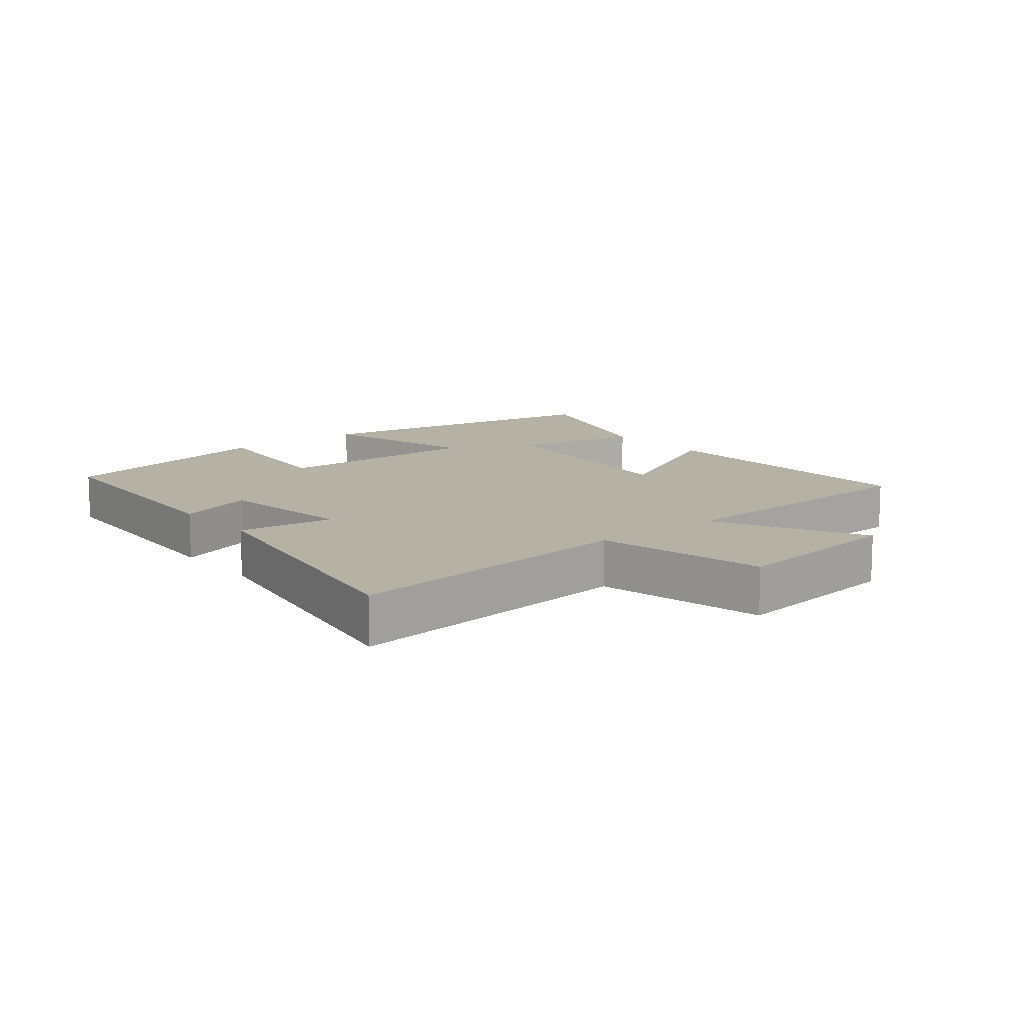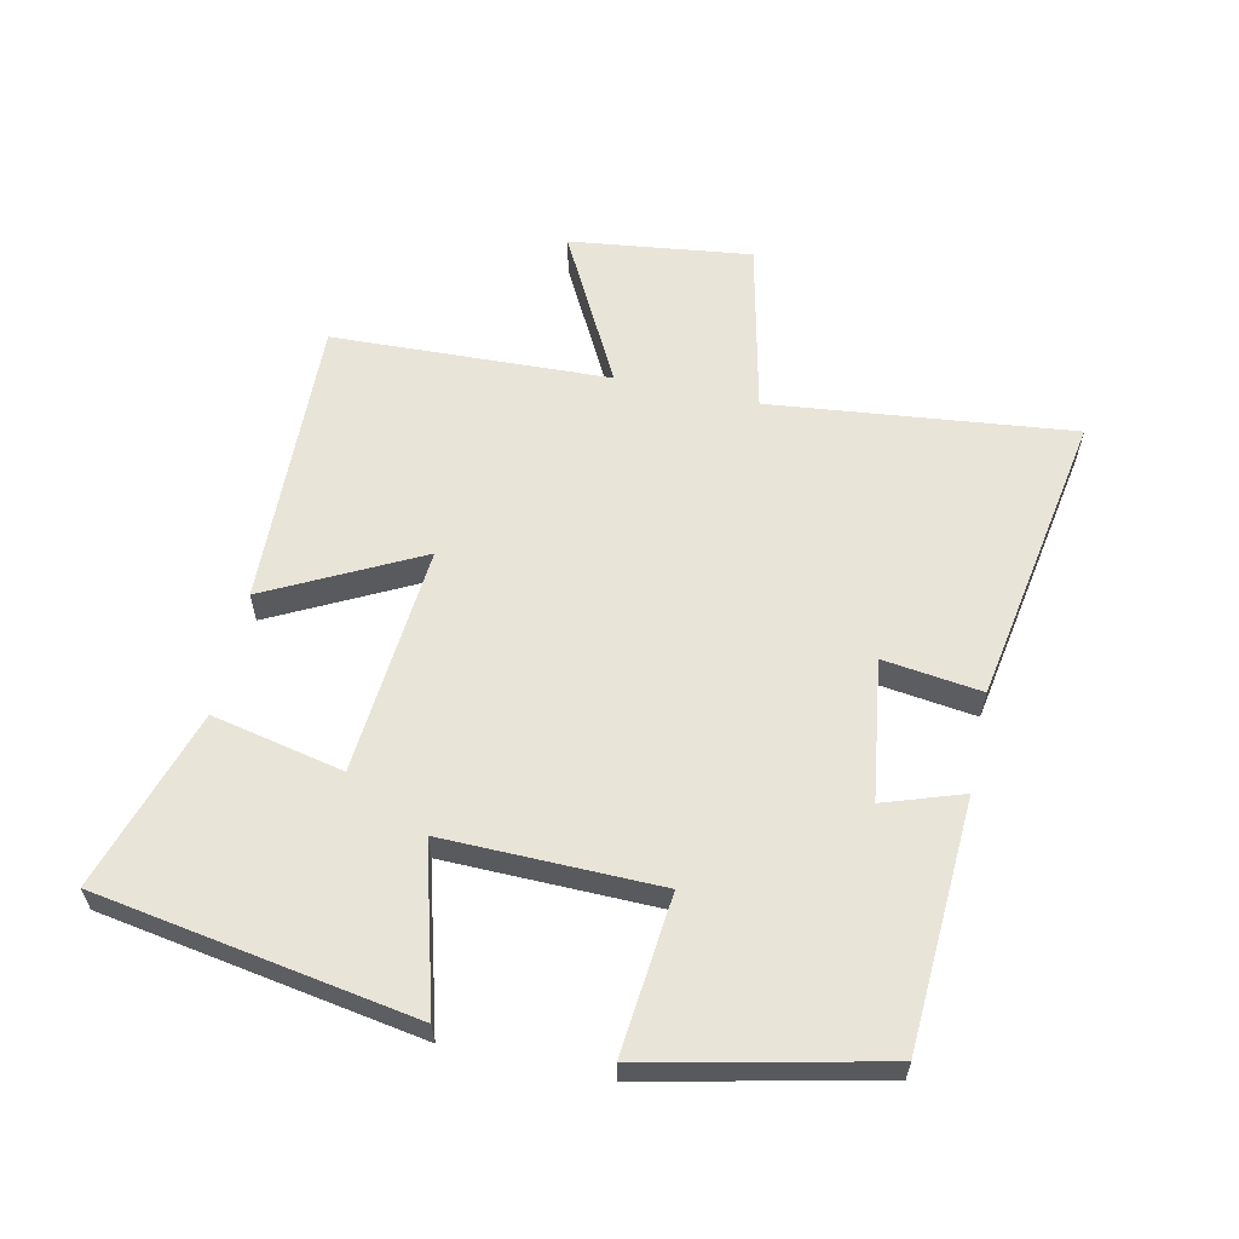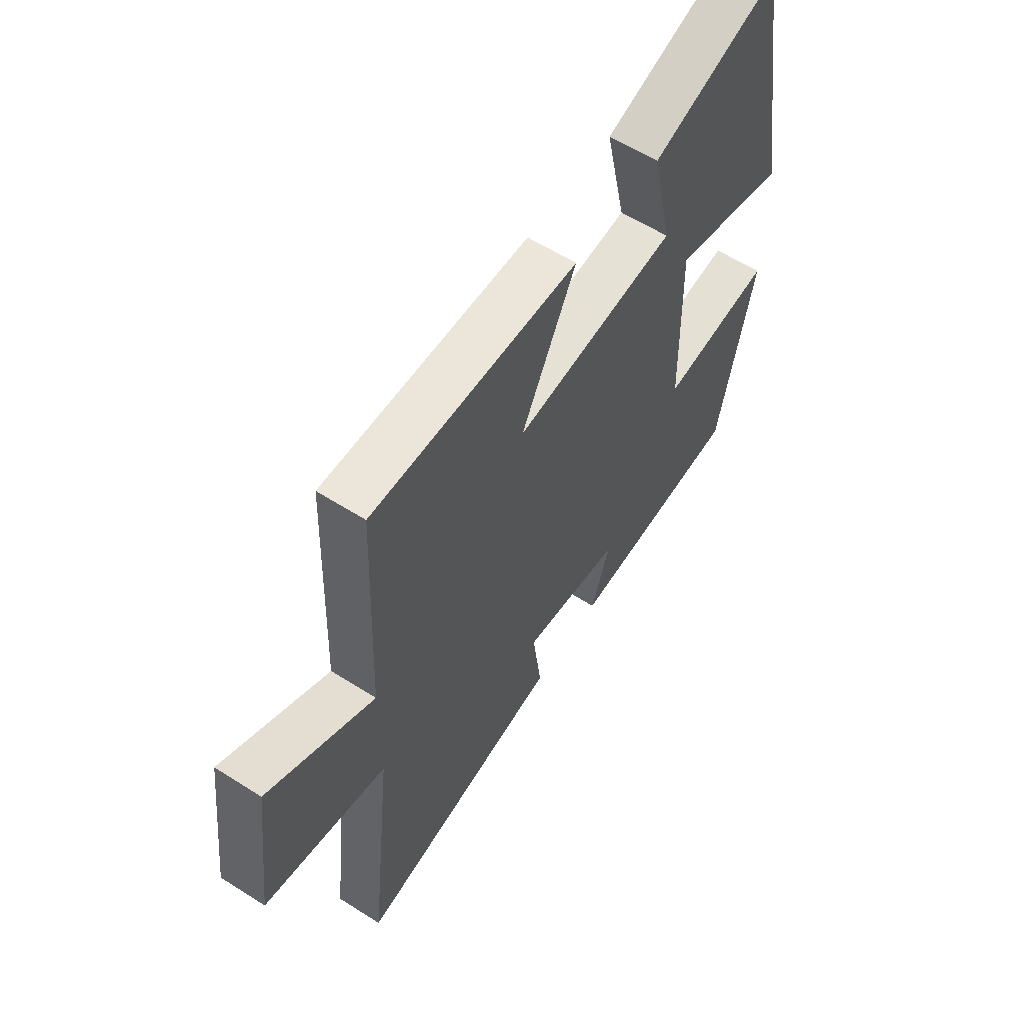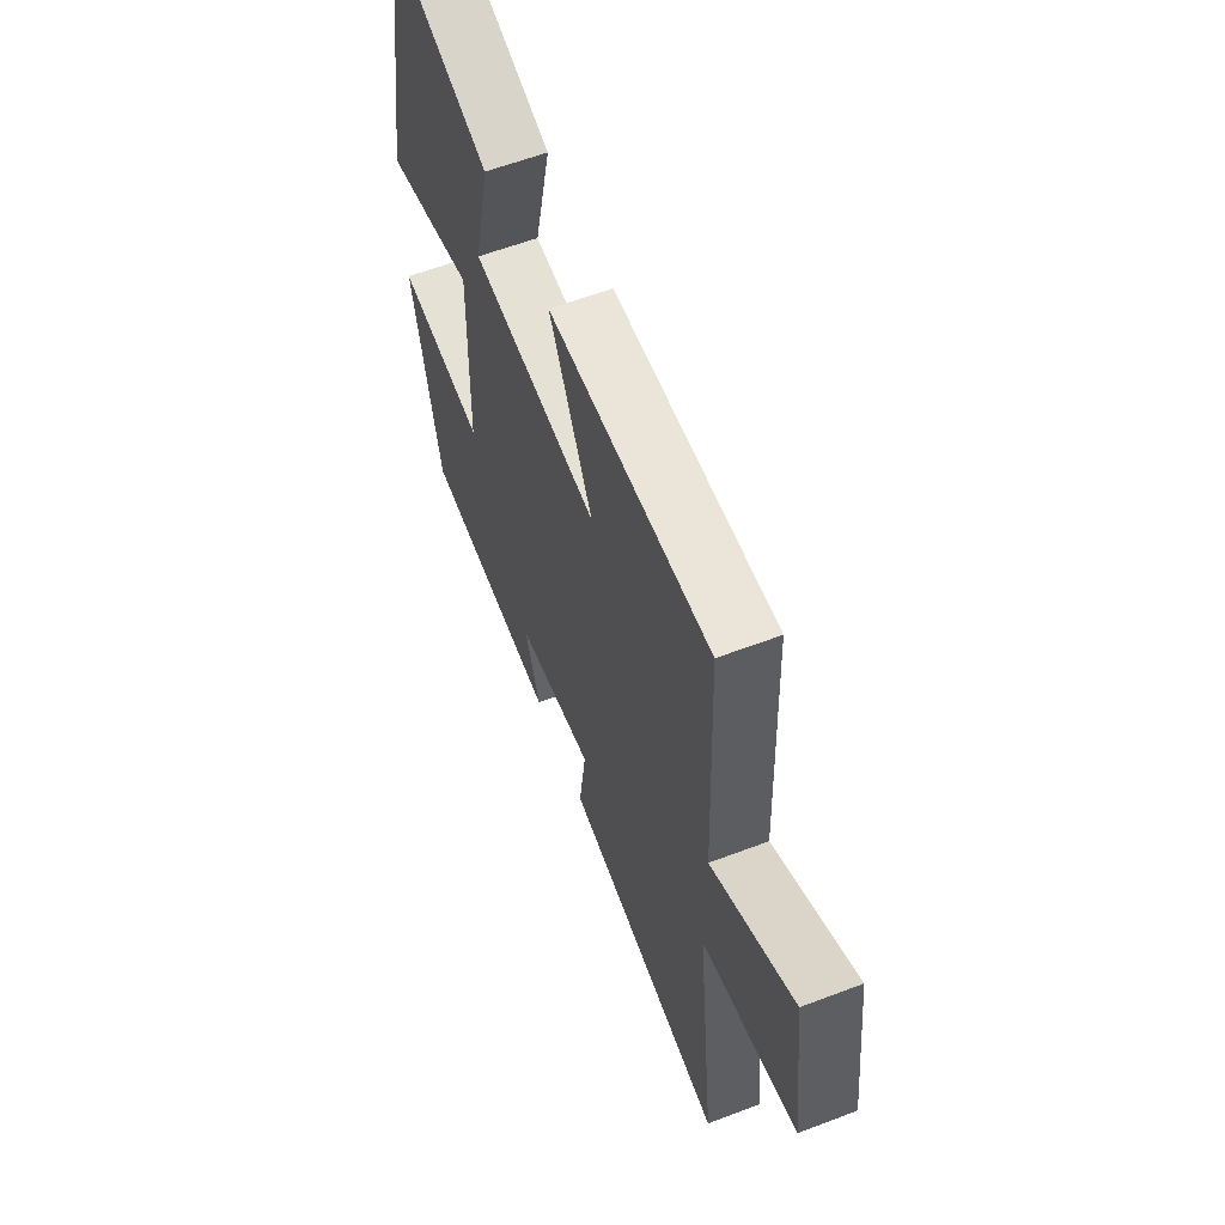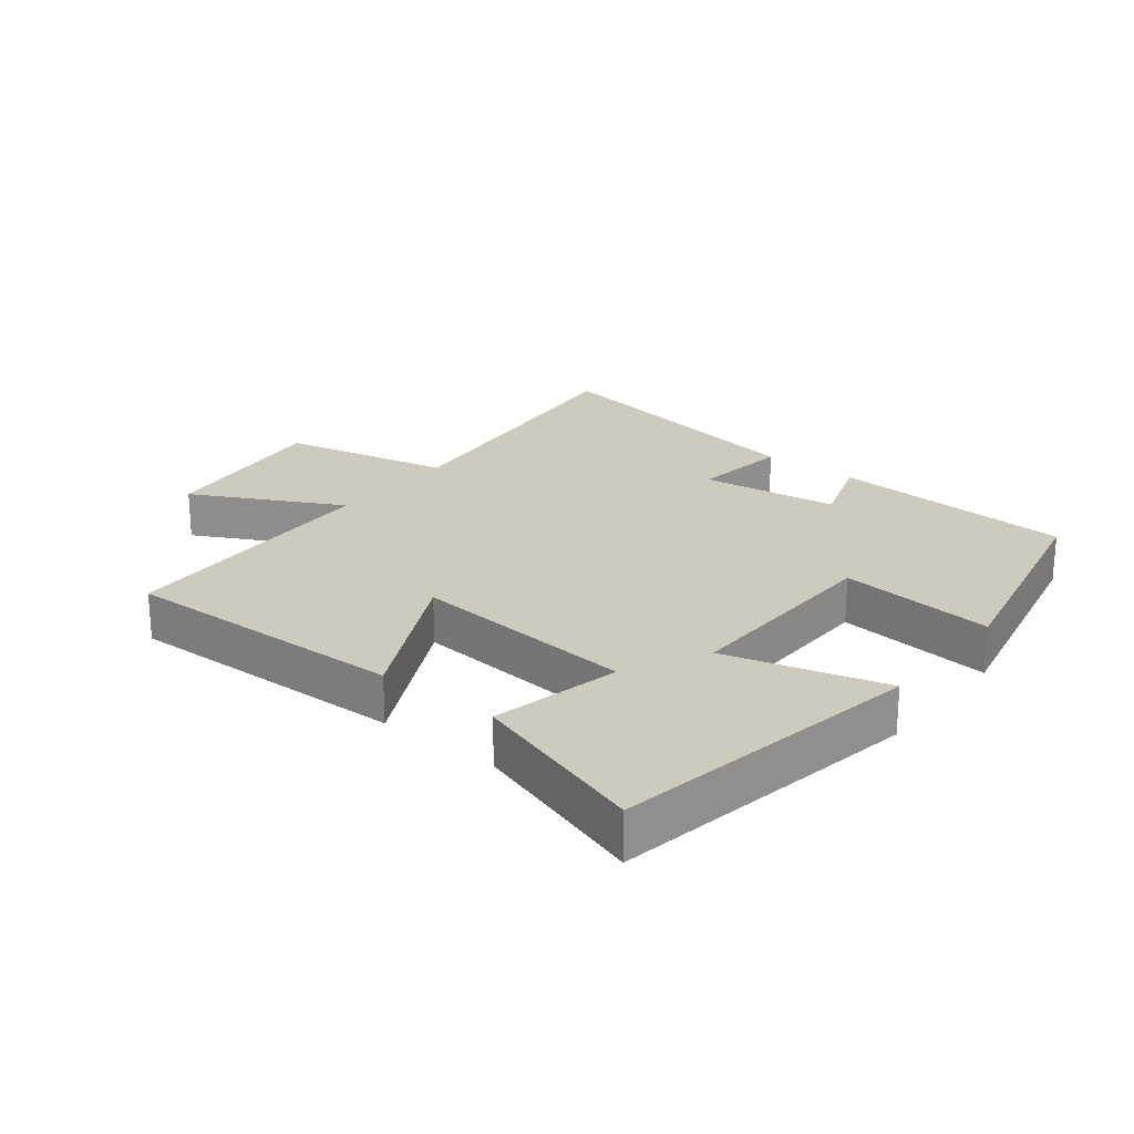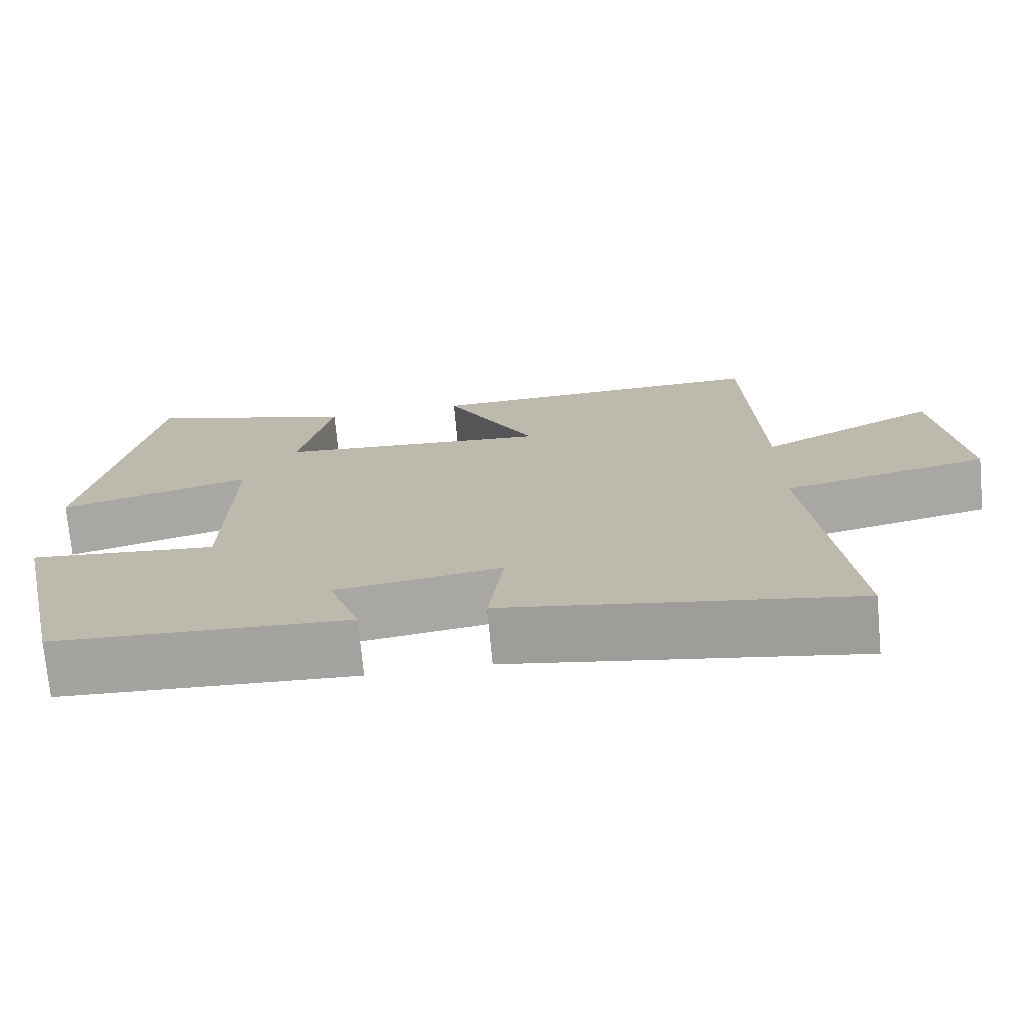
<metadata>
{"format":"obj","ext":"obj","renderer":"f3d","projection":"perspective","resolution":1024,"background":"white","views":[{"elev":12.0,"azim":-129.0,"up":"+Y"},{"elev":60.1,"azim":102.2,"up":"+Y"},{"elev":59.1,"azim":-56.8,"up":"+Z"},{"elev":60.1,"azim":-111.3,"up":"+Z"},{"elev":23.2,"azim":38.6,"up":"+Y"},{"elev":-73.5,"azim":-174.7,"up":"+Z"}]}
</metadata>
<code>
v 0.423 0.07 -0.48
v 0.047 0.07 -0.5
v 0.087 0.07 -0.381
v -0.125 0.07 -0.351
v -0.105 0.07 -0.5
v -0.55 0.07 -0.577
v -0.5 0.07 -0.119
v -0.762 0.07 -0.061
v -0.728 0.07 0.213
v -0.5 0.07 0.093
v -0.484 0.07 0.513
v -0.043 0.07 0.5
v -0.16 0.07 0.271
v 0.188 0.07 0.301
v 0.145 0.07 0.5
v 0.418 0.07 0.587
v 0.5 0.07 0.106
v 0.254 0.07 0.174
v 0.26 0.07 -0.152
v 0.5 0.07 -0.128
v 0.423 0 -0.48
v 0.047 0 -0.5
v 0.087 0 -0.381
v -0.125 0 -0.351
v -0.105 0 -0.5
v -0.55 0 -0.577
v -0.5 0 -0.119
v -0.762 0 -0.061
v -0.728 0 0.213
v -0.5 0 0.093
v -0.484 0 0.513
v -0.043 0 0.5
v -0.16 0 0.271
v 0.188 0 0.301
v 0.145 0 0.5
v 0.418 0 0.587
v 0.5 0 0.106
v 0.254 0 0.174
v 0.26 0 -0.152
v 0.5 0 -0.128
f 19 20 1 2
f 15 16 17 18
f 14 15 18
f 13 14 18 19
f 10 11 12 13
f 10 13 19
f 7 8 9 10
f 7 10 19
f 4 5 6 7
f 3 4 7 19
f 2 3 19
f 22 21 40 39
f 38 37 36 35
f 38 35 34
f 39 38 34 33
f 33 32 31 30
f 39 33 30
f 30 29 28 27
f 39 30 27
f 27 26 25 24
f 39 27 24 23
f 39 23 22
f 1 21 22 2
f 2 22 23 3
f 3 23 24 4
f 4 24 25 5
f 5 25 26 6
f 6 26 27 7
f 7 27 28 8
f 8 28 29 9
f 9 29 30 10
f 10 30 31 11
f 11 31 32 12
f 12 32 33 13
f 13 33 34 14
f 14 34 35 15
f 15 35 36 16
f 16 36 37 17
f 17 37 38 18
f 18 38 39 19
f 19 39 40 20
f 20 40 21 1

</code>
